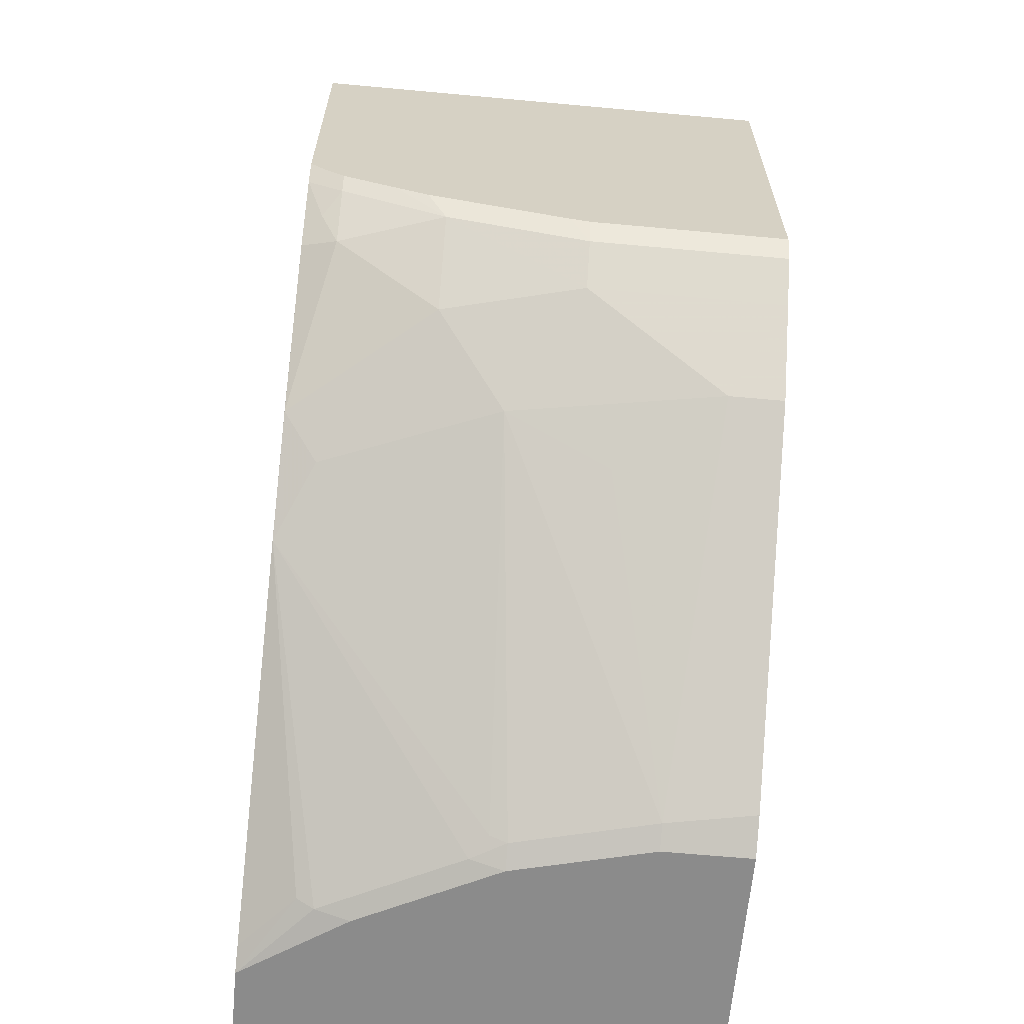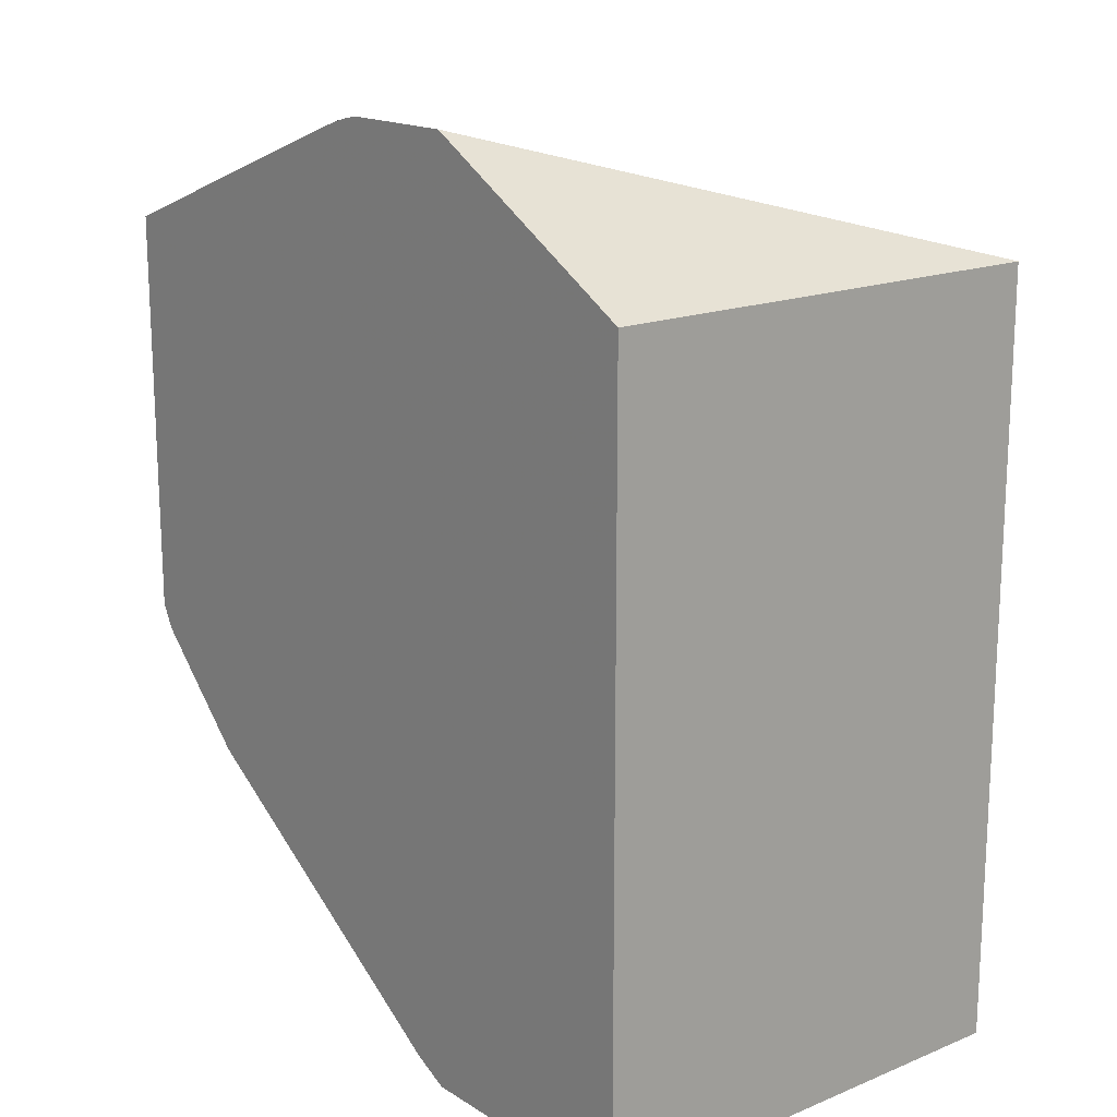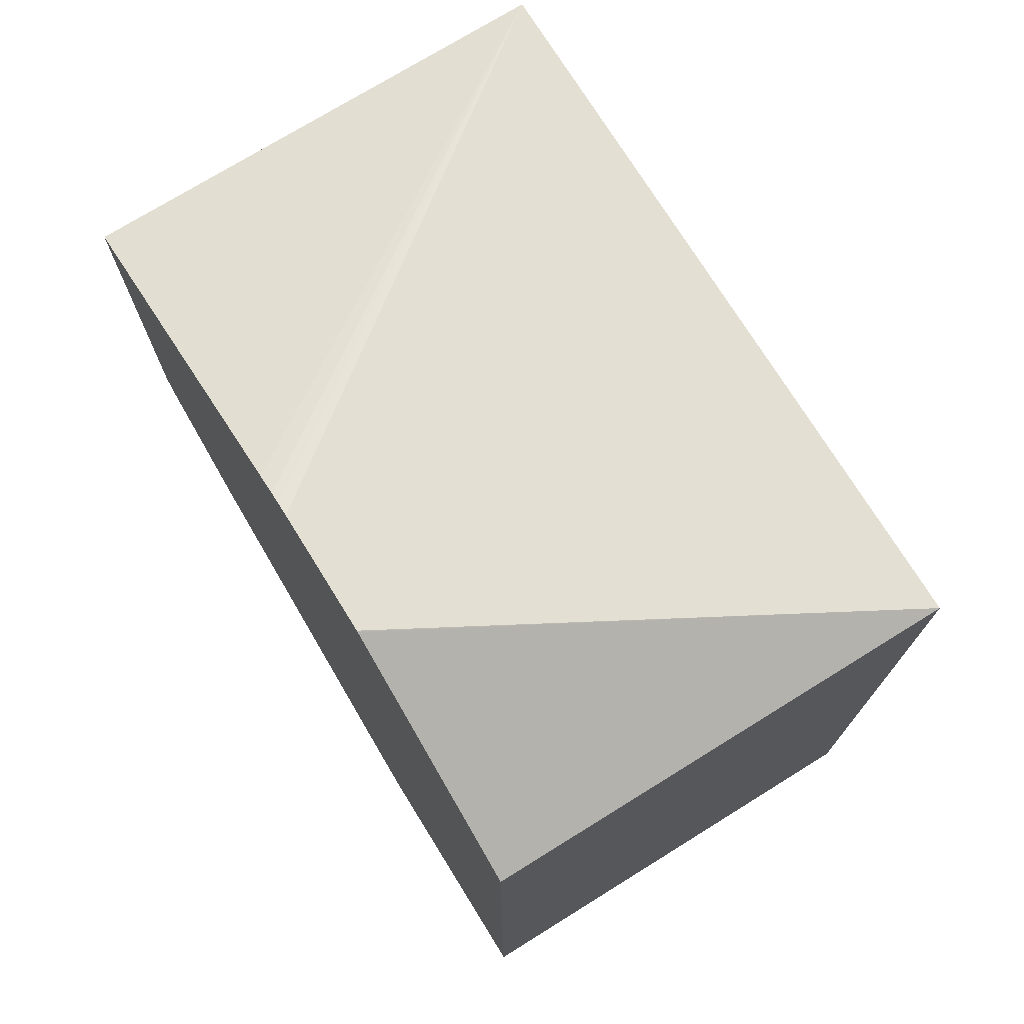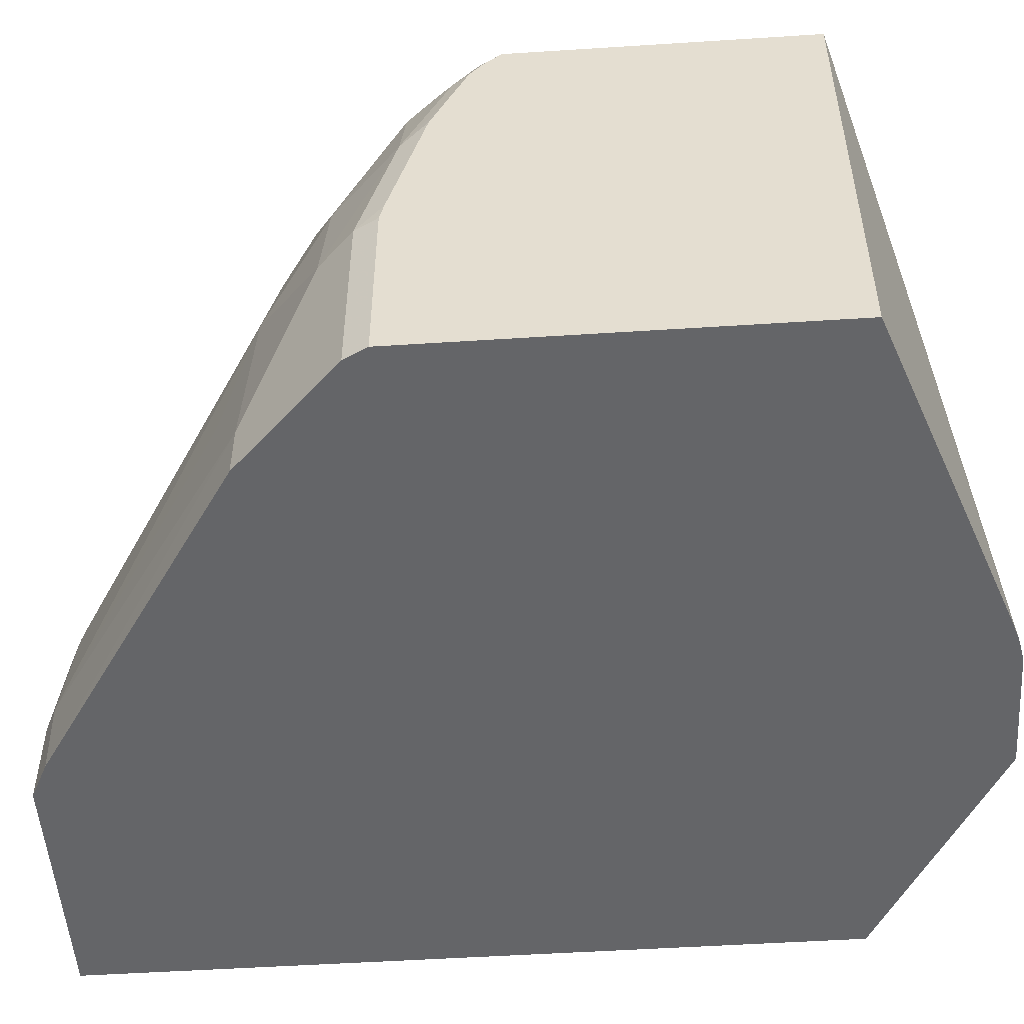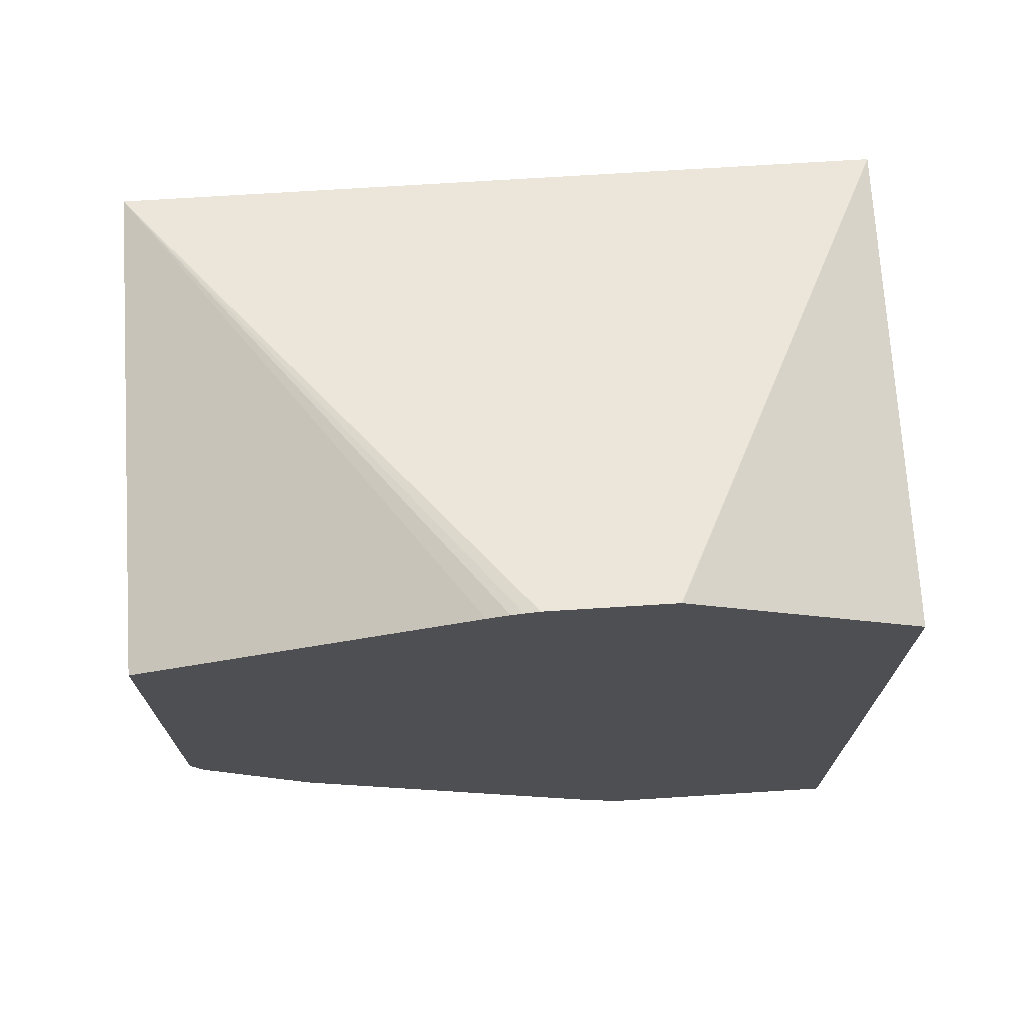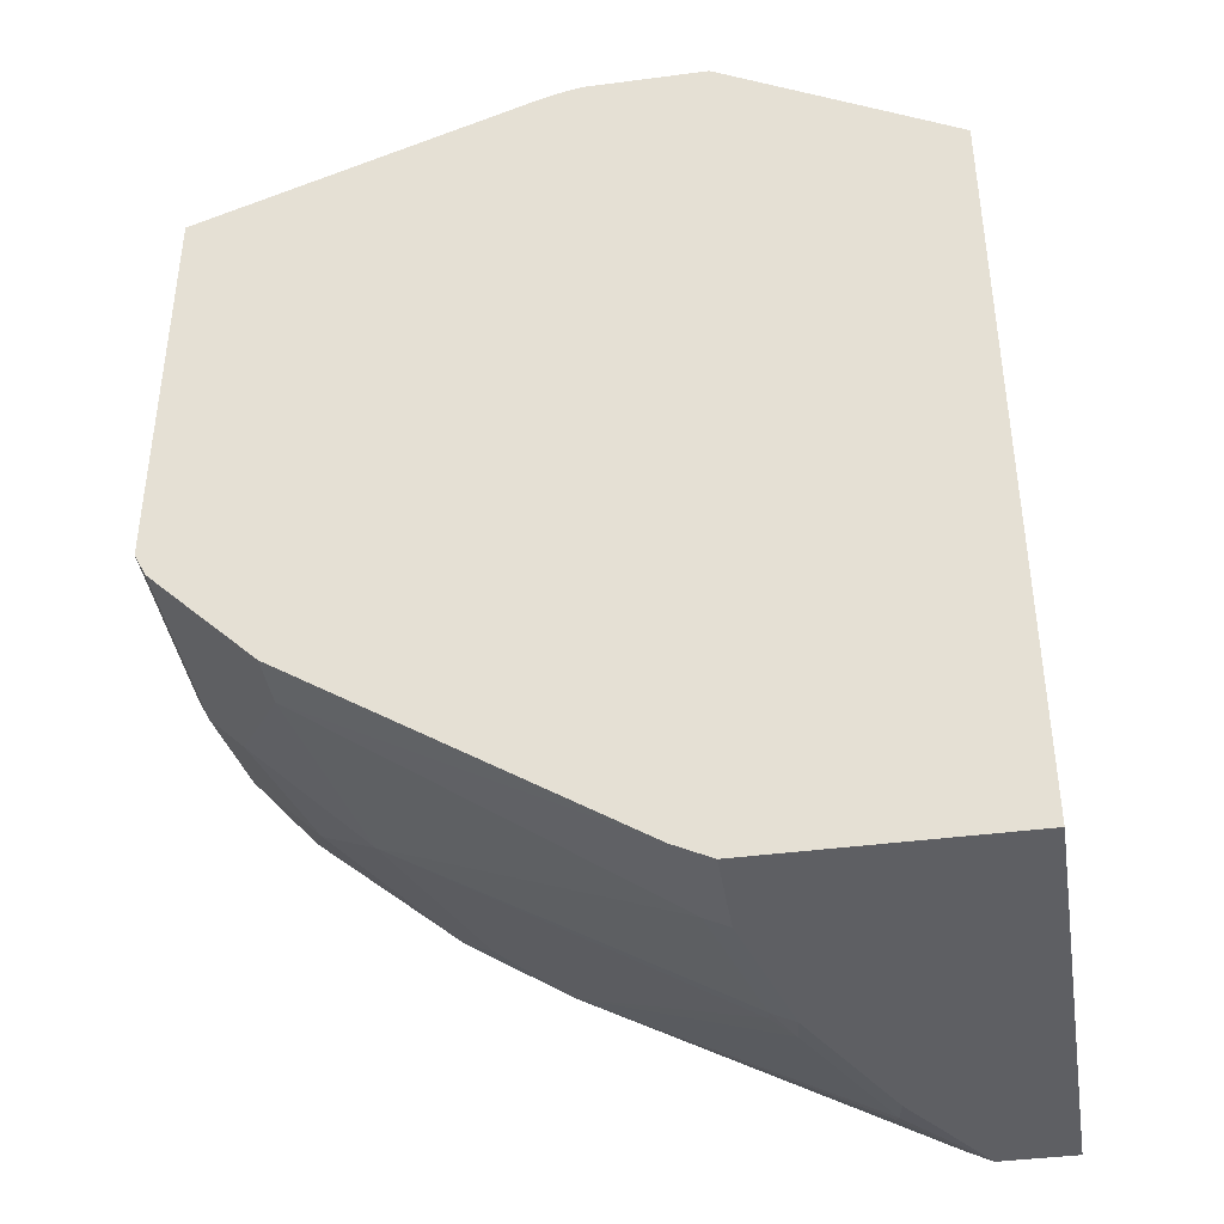
<metadata>
{"format":"obj","ext":"obj","renderer":"f3d","projection":"perspective","resolution":1024,"background":"white","views":[{"elev":-63.9,"azim":84.7,"up":"+Y"},{"elev":16.8,"azim":-129.3,"up":"+Y"},{"elev":73.9,"azim":-121.8,"up":"+Y"},{"elev":-51.6,"azim":94.0,"up":"+Z"},{"elev":72.0,"azim":176.4,"up":"+Y"},{"elev":-40.6,"azim":-170.9,"up":"+Y"}]}
</metadata>
<code>
v 0.5542 0.09591 0.007131
v 0.4051 0.1506 0.007131
v 0.5542 0.09591 0.2238
v 0.5542 -0.09056 0.007131
v 0.3996 0.1524 0.007131
v 0.3955 0.1538 0.007131
v 0.3902 0.155 0.007131
v 0.3837 0.1563 0.007131
v 0.2221 0.09591 0.2238
v 0.5542 -0.0426 0.2238
v 0.5542 -0.09056 0.09593
v 0.5488 -0.1012 0.007131
v 0.3286 0.1563 0.007131
v 0.3277 0.1559 0.008001
v 0.3274 0.1557 0.007131
v 0.2221 0.09591 0.007131
v 0.2221 -0.2558 0.2238
v 0.5488 -0.05329 0.2238
v 0.5542 -0.05059 0.2157
v 0.5542 -0.08875 0.1048
v 0.5488 -0.1012 0.09593
v 0.5329 -0.1172 0.007131
v 0.2221 -0.2558 0.007131
v 0.2558 -0.2558 0.2238
v 0.5395 -0.07193 0.2158
v 0.5495 -0.06394 0.2078
v 0.5275 -0.07991 0.2238
v 0.5275 -0.07991 0.2238
v 0.5542 -0.0564 0.2078
v 0.5542 -0.07277 0.1687
v 0.5329 -0.1172 0.09593
v 0.5488 -0.08524 0.1599
v 0.5009 -0.1492 0.007131
v 0.3357 -0.2558 0.007131
v 0.2558 -0.2558 0.2238
v 0.2898 -0.2517 0.1918
v 0.2917 -0.2478 0.1998
v 0.2665 -0.2504 0.2238
v 0.5329 -0.08524 0.2078
v 0.5542 -0.06656 0.1838
v 0.4689 -0.1332 0.2238
v 0.4689 -0.1332 0.2238
v 0.5169 -0.1172 0.1599
v 0.4849 -0.1492 0.1279
v 0.5009 -0.1492 0.03199
v 0.3523 -0.2475 0.007131
v 0.3357 -0.2558 0.04796
v 0.2878 -0.2558 0.1758
v 0.3058 -0.2517 0.1599
v 0.4209 -0.1652 0.2238
v 0.4209 -0.1652 0.2238
v 0.4529 -0.1492 0.2078
v 0.4689 -0.1652 0.07993
v 0.3317 -0.2478 0.1199
v 0.3304 -0.2504 0.1119
v 0.3464 -0.2504 0.04796
v 0.3197 -0.2558 0.1119
v 0.3217 -0.2517 0.1279
f 26 39 32
f 32 39 43
f 31 32 43
f 34 46 47
f 31 43 44
f 30 40 32
f 28 42 39
f 27 42 28
f 27 41 42
f 26 32 40
f 33 45 46
f 31 44 45
f 24 35 36
f 25 39 26
f 25 28 39
f 24 37 38
f 24 36 37
f 22 45 33
f 22 31 45
f 21 32 31
f 20 32 21
f 20 30 32
f 35 48 36
f 18 28 25
f 26 40 29
f 36 48 49
f 44 56 53
f 36 50 37
f 18 27 28
f 55 58 57
f 54 58 55
f 50 54 52
f 50 58 54
f 49 58 50
f 49 57 58
f 48 57 49
f 47 55 57
f 47 56 55
f 46 56 47
f 45 56 46
f 45 53 56
f 44 55 56
f 44 54 55
f 44 52 54
f 44 53 45
f 42 44 43
f 42 52 44
f 42 50 52
f 42 51 50
f 41 51 42
f 39 42 43
f 37 51 38
f 37 50 51
f 36 49 50
f 18 26 19
f 19 26 29
f 17 35 24
f 3 5 6
f 2 5 3
f 1 5 2
f 1 6 5
f 1 7 6
f 1 8 7
f 1 13 8
f 1 15 13
f 1 16 15
f 1 23 16
f 1 34 23
f 1 46 34
f 1 33 46
f 1 22 33
f 1 4 12
f 1 11 4
f 1 20 11
f 1 30 20
f 1 40 30
f 1 29 40
f 1 19 29
f 1 10 19
f 1 3 10
f 1 2 3
f 18 25 26
f 3 6 7
f 3 7 8
f 1 12 22
f 3 13 9
f 17 48 35
f 3 8 13
f 17 57 48
f 17 47 57
f 17 34 47
f 17 23 34
f 12 31 22
f 12 21 31
f 11 20 21
f 10 18 19
f 9 23 17
f 9 16 23
f 13 15 14
f 9 14 15
f 3 17 24
f 9 15 16
f 3 24 38
f 3 38 51
f 3 41 27
f 3 51 41
f 3 18 10
f 4 11 21
f 4 21 12
f 9 13 14
f 3 27 18
f 3 9 17

</code>
